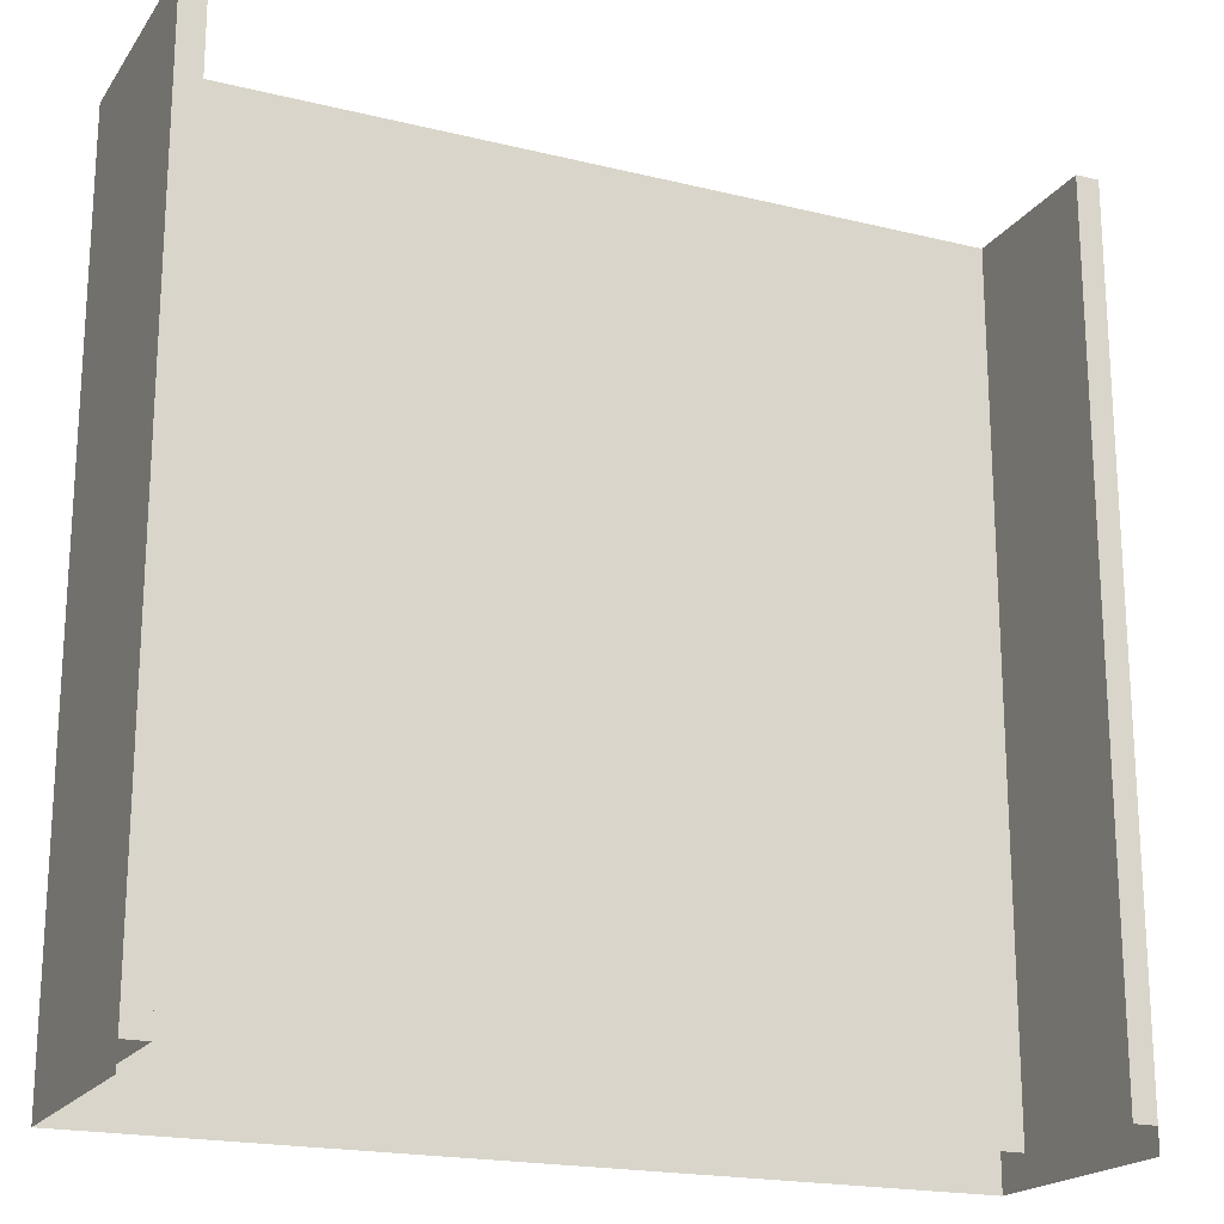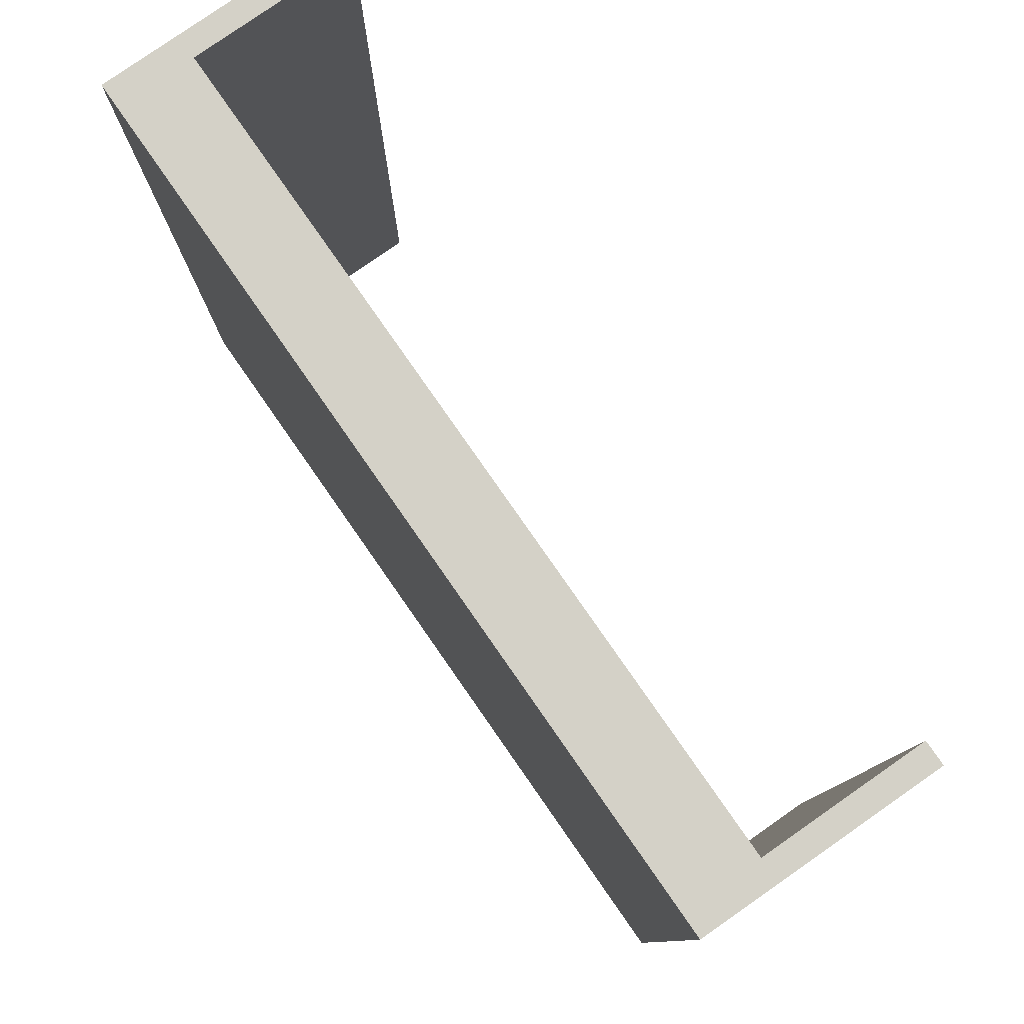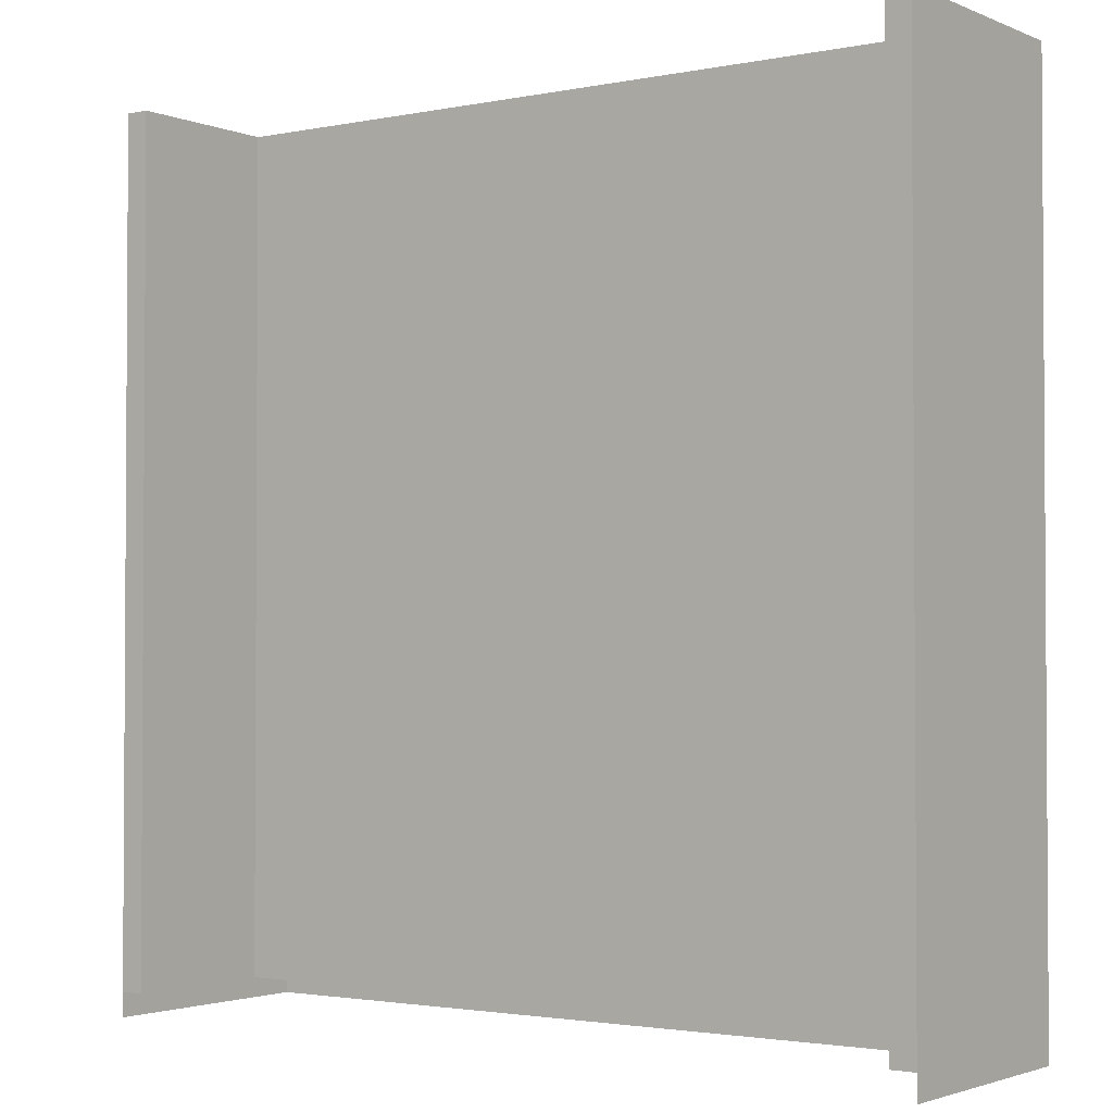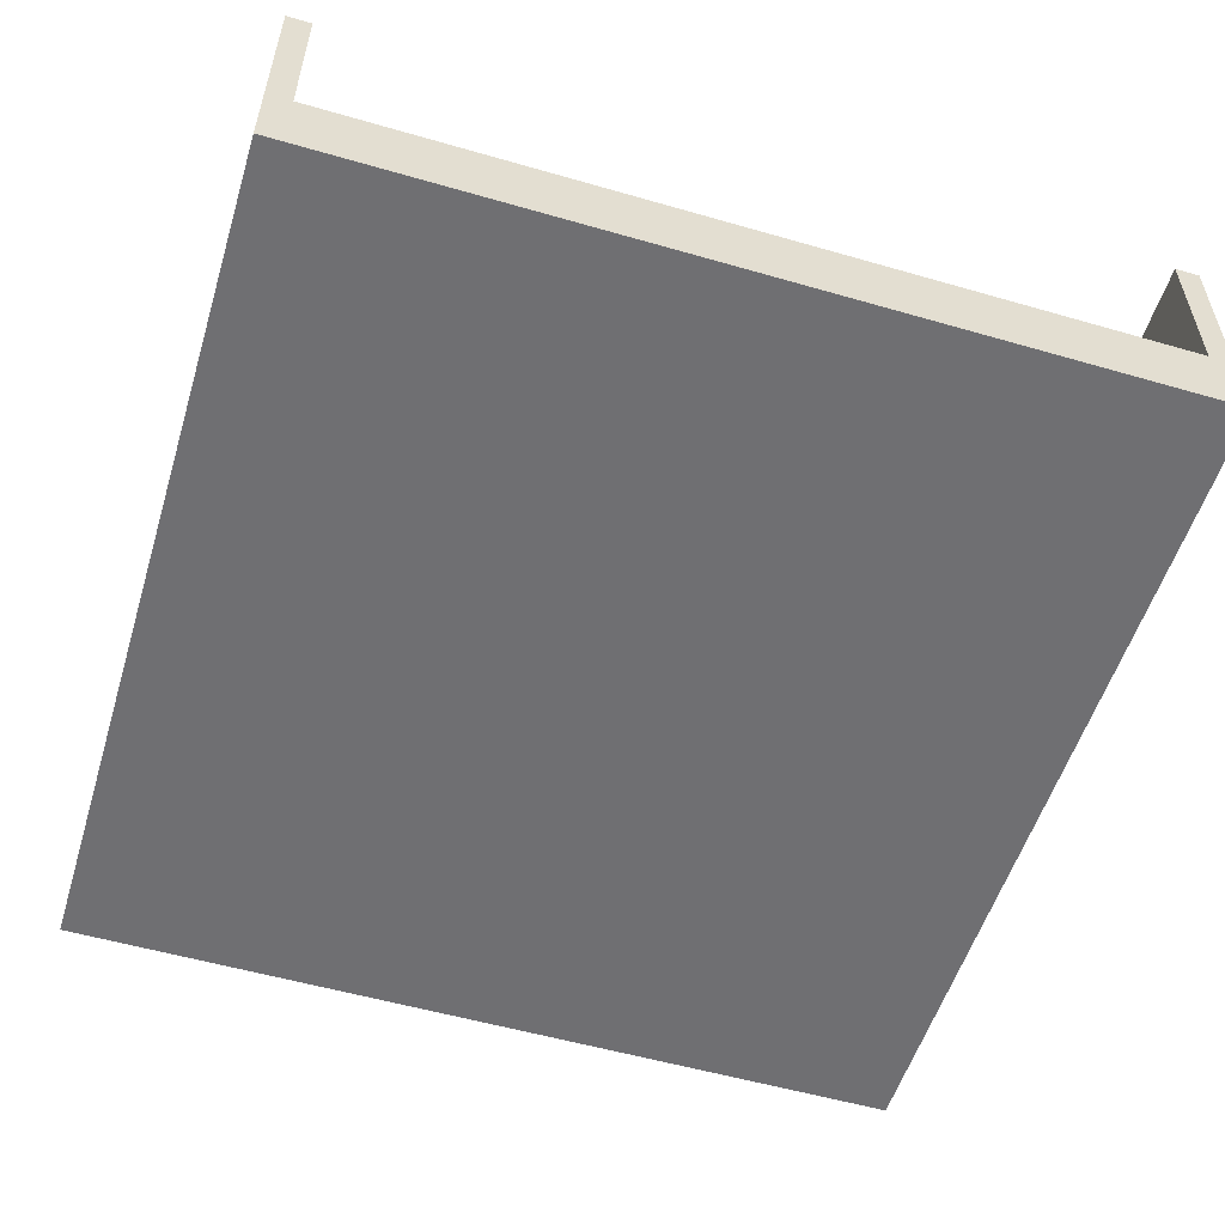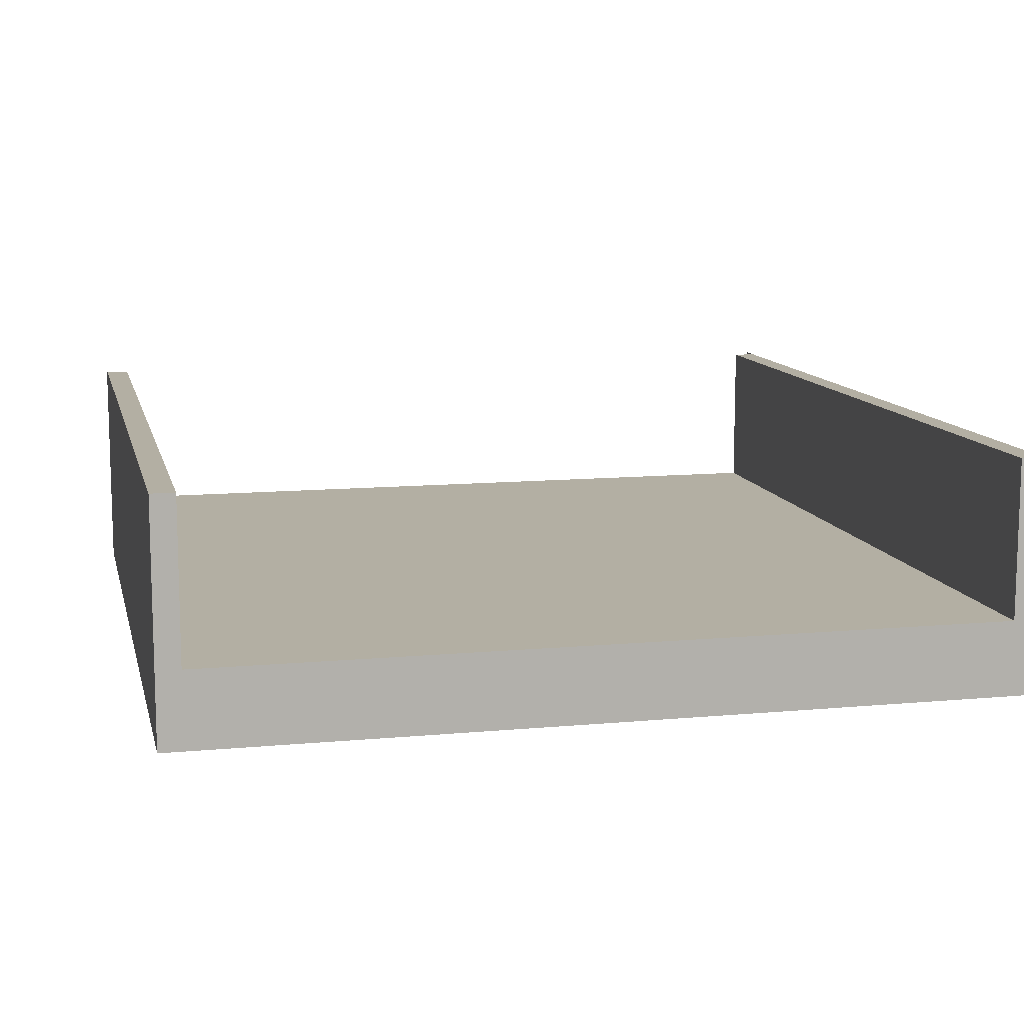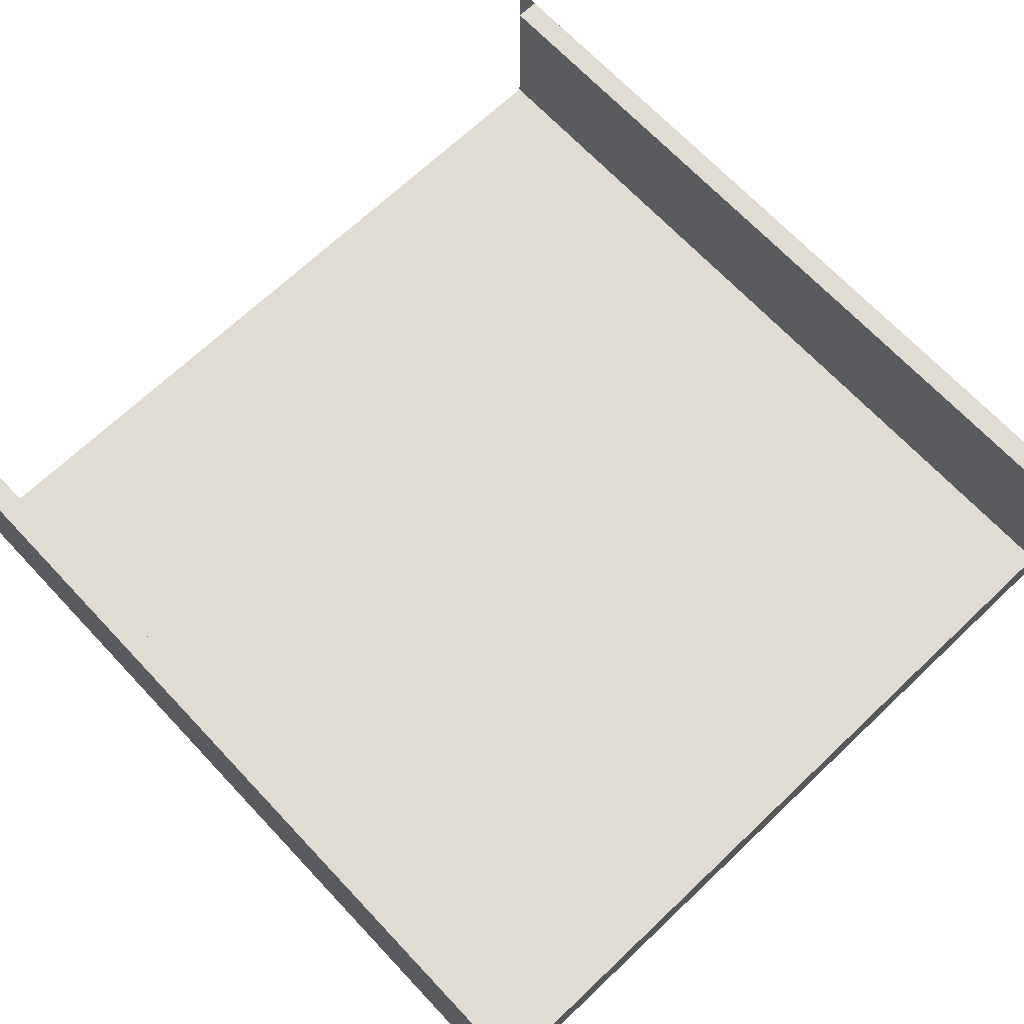
<metadata>
{"format":"obj","ext":"obj","renderer":"f3d","projection":"perspective","resolution":1024,"background":"white","views":[{"elev":-19.6,"azim":-24.5,"up":"+Y"},{"elev":79.8,"azim":-124.9,"up":"+Y"},{"elev":-2.2,"azim":35.5,"up":"+Y"},{"elev":-54.7,"azim":163.0,"up":"+Z"},{"elev":11.1,"azim":167.1,"up":"+Z"},{"elev":69.3,"azim":136.6,"up":"+Z"}]}
</metadata>
<code>
g default
v 20.65 44.8 2.757
v 21.88 44.8 -1.154
v -21.88 44.8 -1.154
v -20.65 44.8 2.757
v -21.88 0 -1.154
v 21.88 0 -1.154
v -20.65 1.254 2.757
v 20.65 1.254 2.757
g polySurface33 polySurface32polySurface31
f 4 1 2 3
f 6 5 3 2
f 4 7 8 1
g default
v 21.88 0 -1.154
v 21.88 44.8 -1.154
v 20.65 44.8 2.757
v 20.65 44.8 11.01
v 21.88 44.8 11.01
v 20.65 1.254 11.01
v 21.88 1.254 11.01
v 20.65 1.254 2.757
v 21.88 -0 11.01
g polySurface32polySurface31 polySurface36 polySurface34
f 12 14 15 13
f 9 15 17
f 11 16 14 12
f 9 10 13 15
f 10 11 12 13
g default
v -21.88 0 -1.154
v -21.88 44.8 -1.154
v -20.65 44.8 2.757
v -20.65 44.8 11.01
v -21.88 44.8 11.01
v -21.88 1.254 11.01
v -20.65 1.254 11.01
v -20.65 1.254 2.757
v -21.88 0 11.01
g polySurface32polySurface31 polySurface34 polySurface35
f 23 24 21 22
f 18 26 23
f 25 20 21 24
f 20 19 22 21
f 19 18 23 22

</code>
